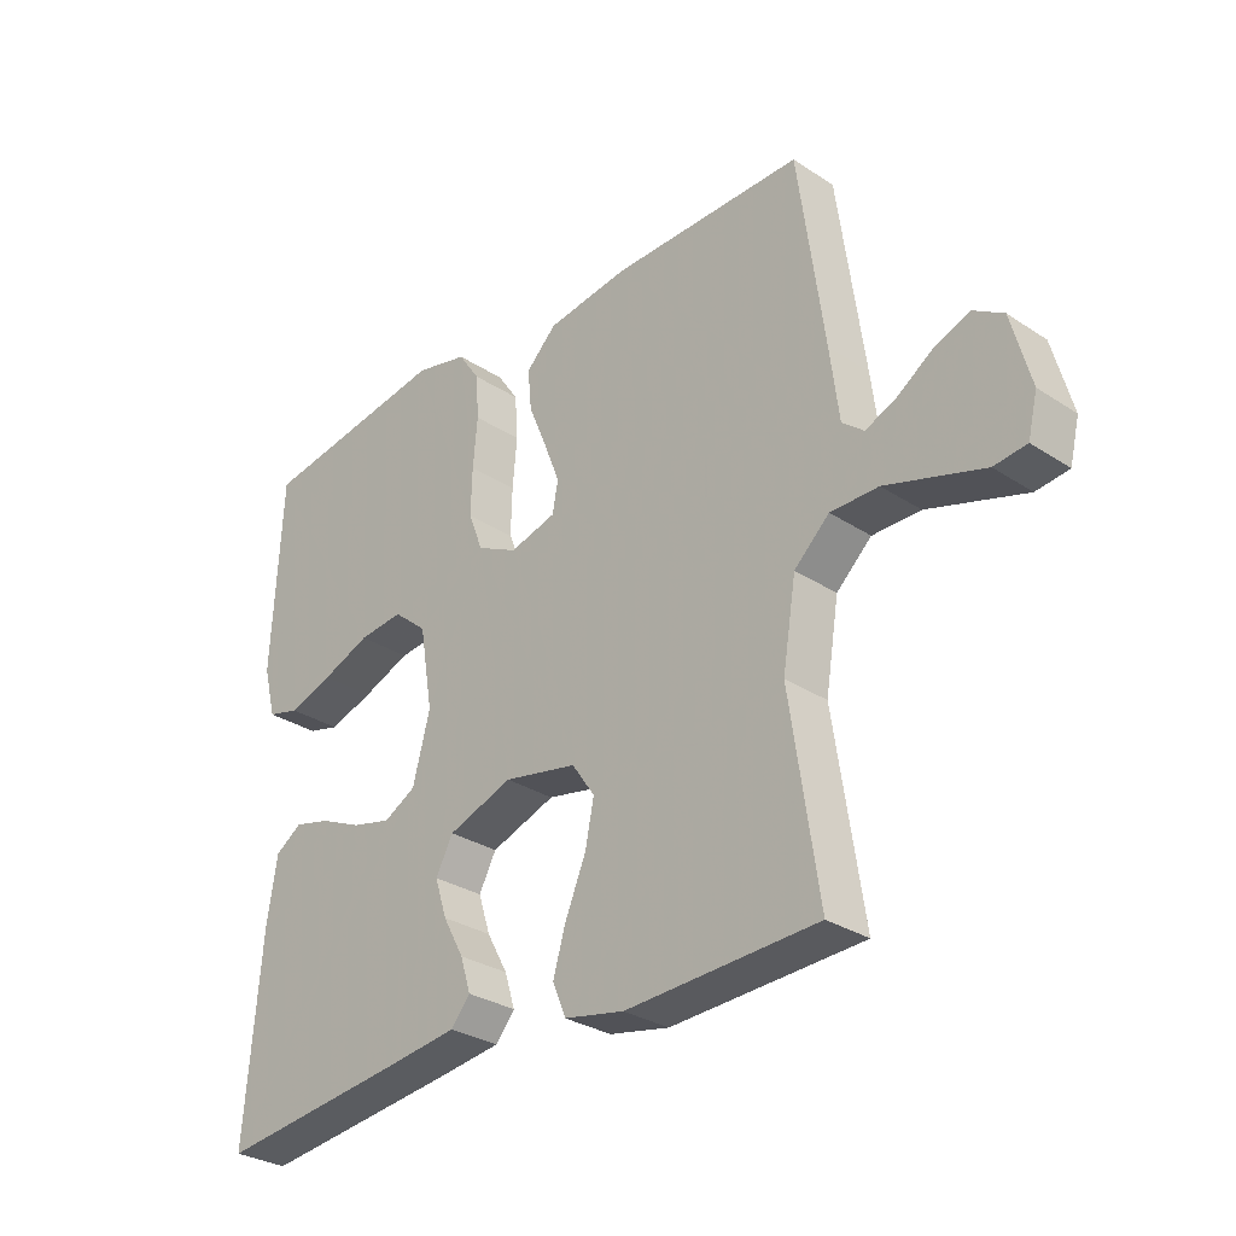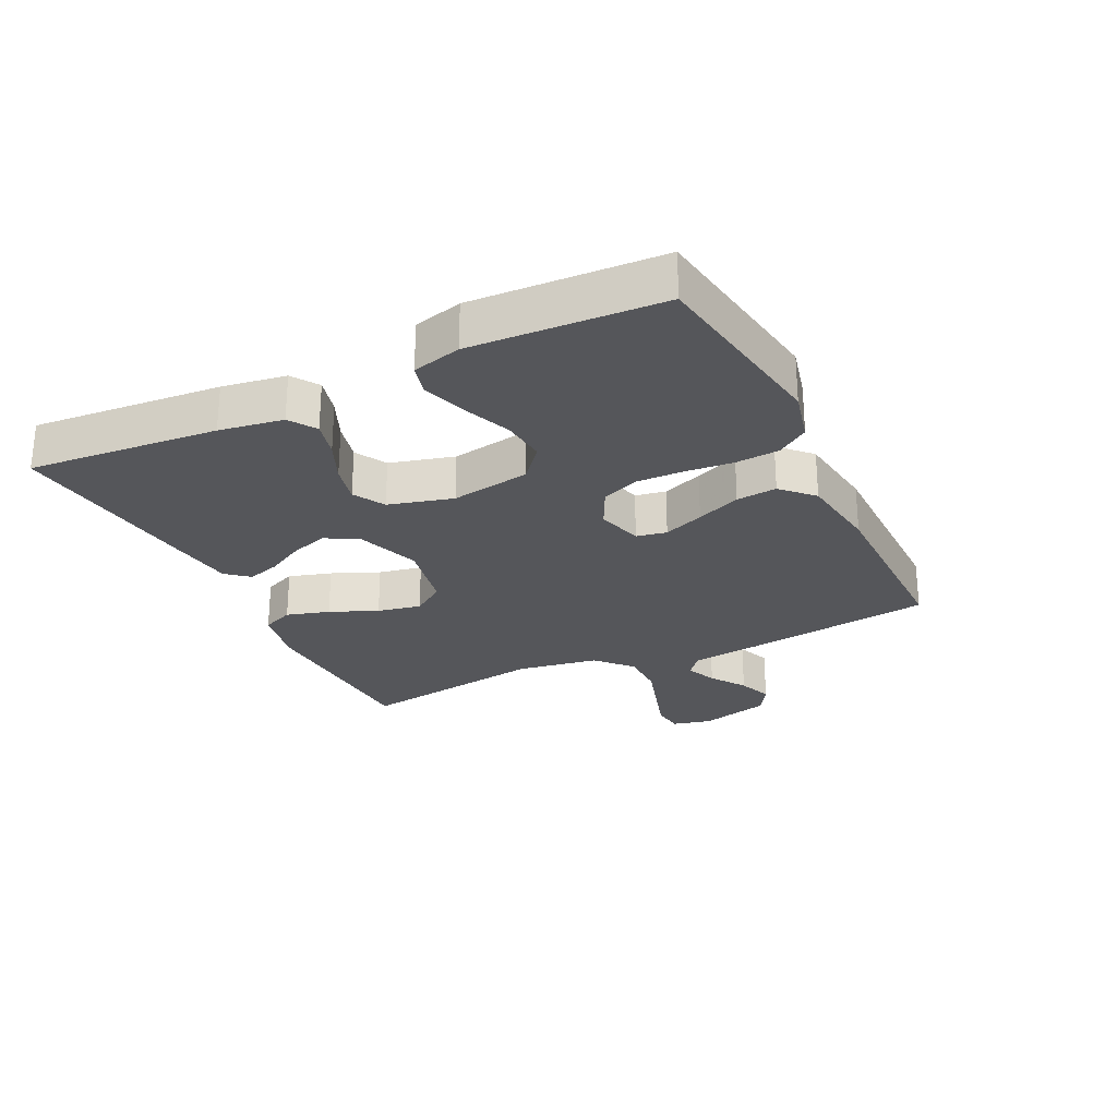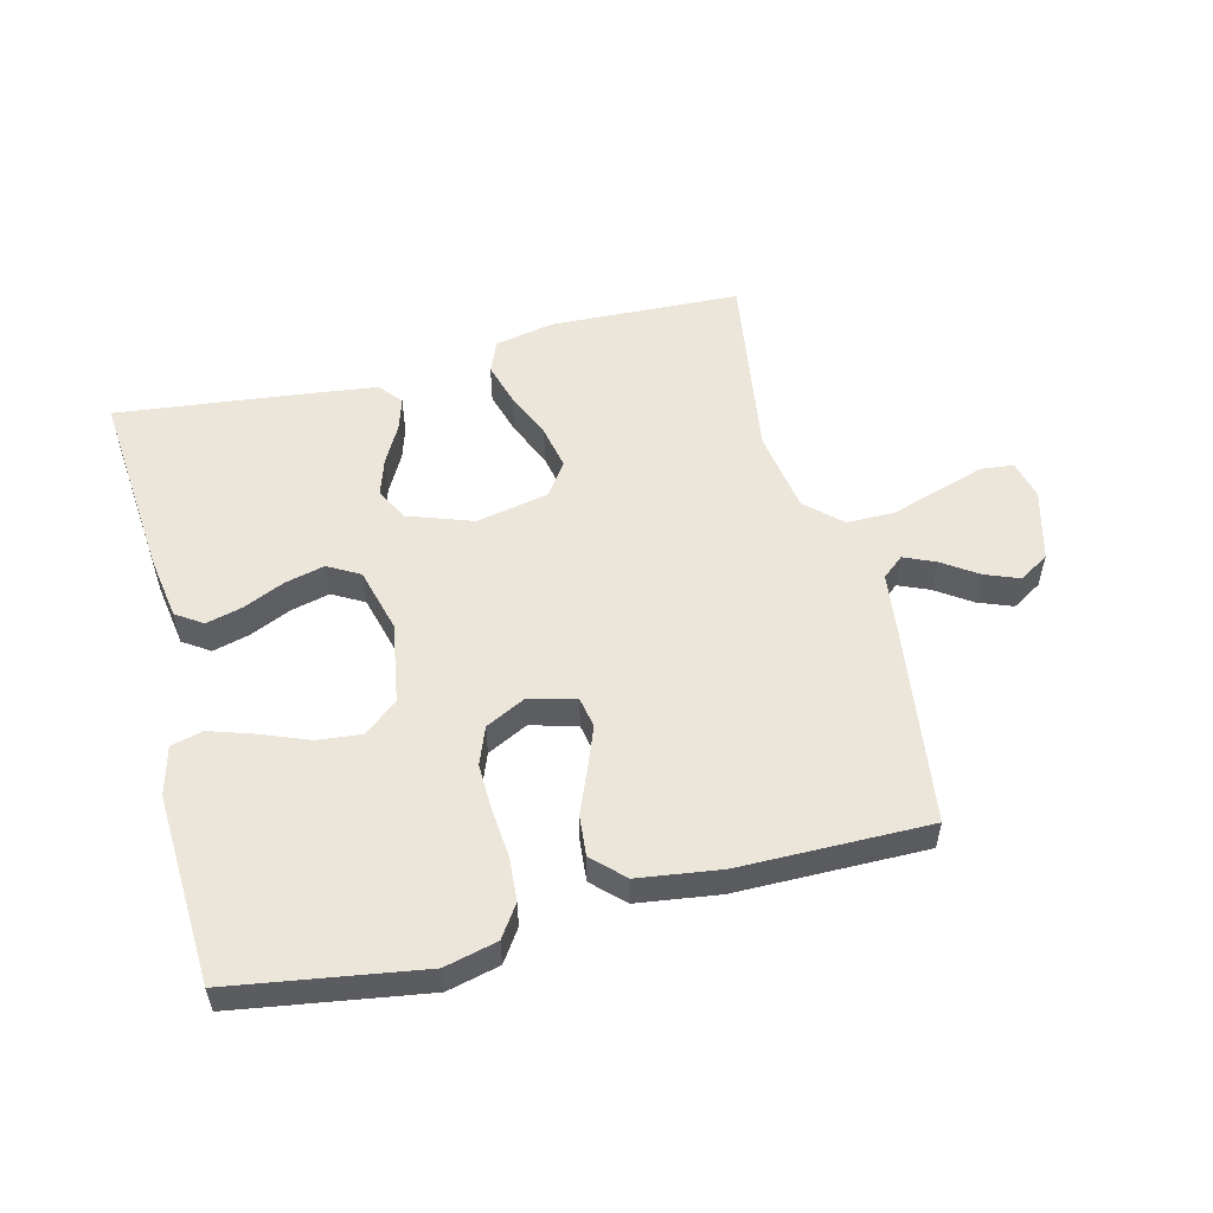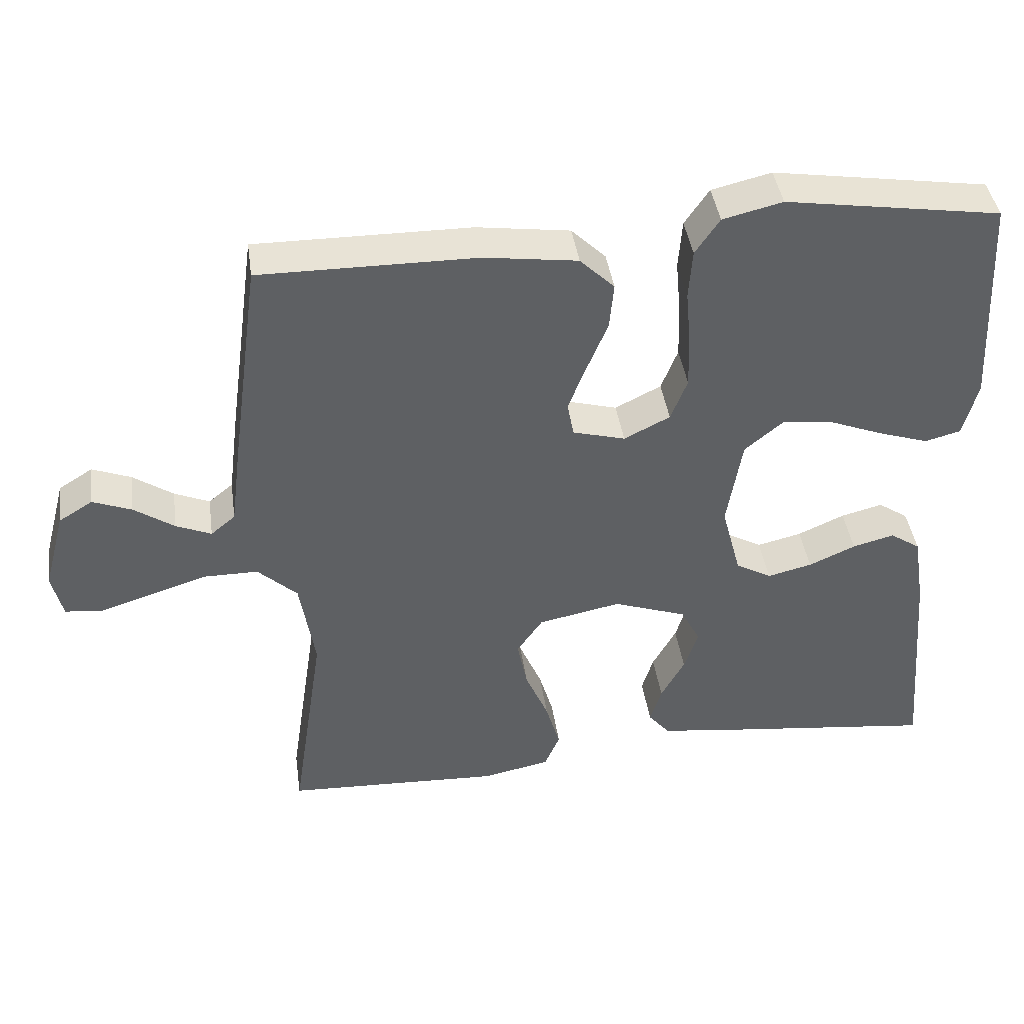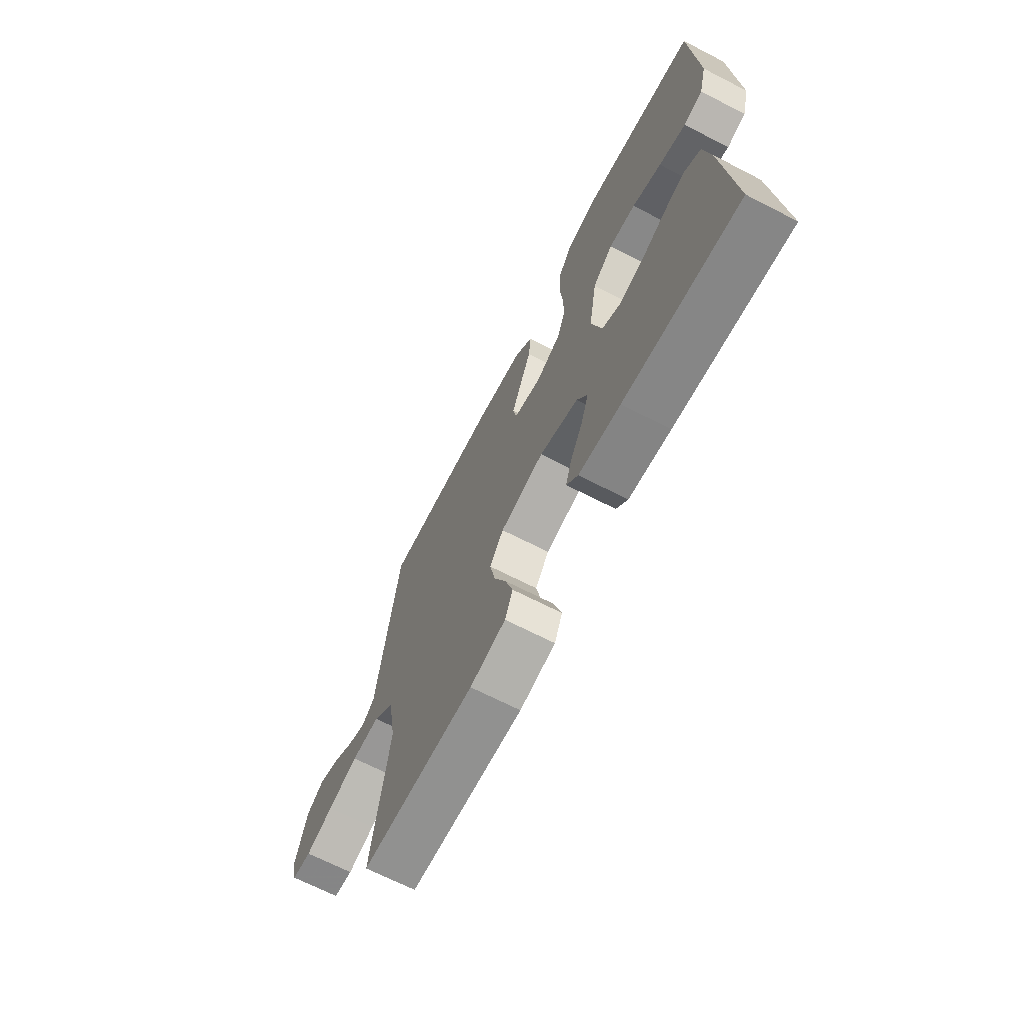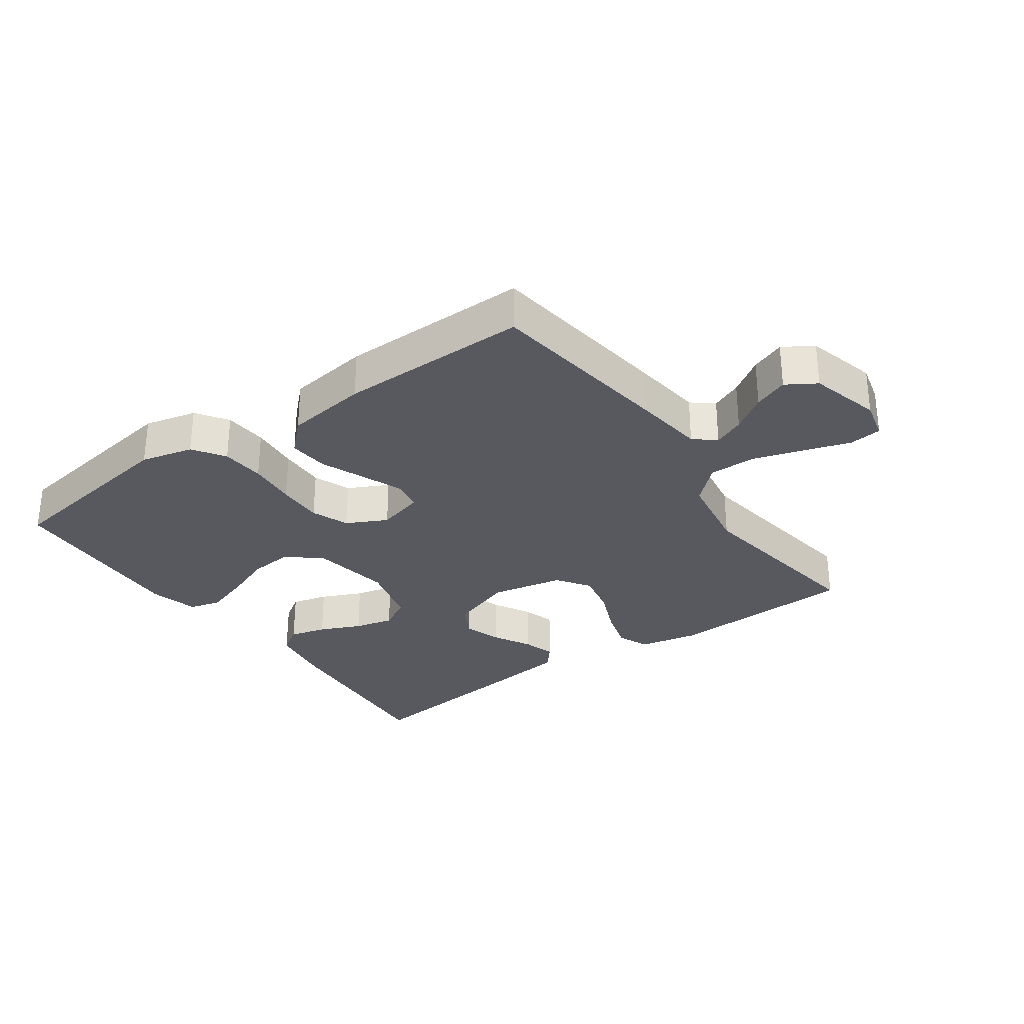
<metadata>
{"format":"obj","ext":"obj","renderer":"f3d","projection":"perspective","resolution":1024,"background":"white","views":[{"elev":-30.1,"azim":46.4,"up":"+Z"},{"elev":-26.1,"azim":-64.1,"up":"+Y"},{"elev":54.4,"azim":-14.2,"up":"+Y"},{"elev":41.7,"azim":171.9,"up":"+Z"},{"elev":-68.3,"azim":-117.2,"up":"+Z"},{"elev":-30.3,"azim":35.3,"up":"+Y"}]}
</metadata>
<code>
v 0.5 0.07 -0.5
v 0.2 0.07 -0.513
v 0.106 0.07 -0.494
v 0.085 0.07 -0.444
v 0.105 0.07 -0.376
v 0.137 0.07 -0.301
v 0.151 0.07 -0.232
v 0.115 0.07 -0.18
v 0 0.07 -0.157
v -0.102 0.07 -0.193
v -0.129 0.07 -0.244
v -0.11 0.07 -0.303
v -0.077 0.07 -0.363
v -0.061 0.07 -0.415
v -0.091 0.07 -0.451
v -0.2 0.07 -0.465
v -0.5 0.07 -0.5
v -0.475 0.07 -0.2
v -0.459 0.07 -0.099
v -0.417 0.07 -0.071
v -0.359 0.07 -0.086
v -0.294 0.07 -0.115
v -0.232 0.07 -0.13
v -0.182 0.07 -0.102
v -0.155 0.07 0
v -0.176 0.07 0.126
v -0.229 0.07 0.17
v -0.299 0.07 0.163
v -0.375 0.07 0.133
v -0.445 0.07 0.11
v -0.495 0.07 0.123
v -0.515 0.07 0.2
v -0.5 0.07 0.5
v -0.2 0.07 0.547
v -0.117 0.07 0.527
v -0.083 0.07 0.477
v -0.078 0.07 0.408
v -0.085 0.07 0.331
v -0.087 0.07 0.258
v -0.064 0.07 0.199
v 0 0.07 0.167
v 0.073 0.07 0.187
v 0.082 0.07 0.235
v 0.057 0.07 0.299
v 0.028 0.07 0.369
v 0.022 0.07 0.433
v 0.07 0.07 0.48
v 0.2 0.07 0.498
v 0.5 0.07 0.5
v 0.541 0.07 0.2
v 0.555 0.07 0.089
v 0.589 0.07 0.061
v 0.638 0.07 0.082
v 0.694 0.07 0.12
v 0.748 0.07 0.141
v 0.795 0.07 0.112
v 0.825 0.07 0
v 0.81 0.07 -0.062
v 0.759 0.07 -0.068
v 0.686 0.07 -0.045
v 0.606 0.07 -0.02
v 0.531 0.07 -0.02
v 0.476 0.07 -0.071
v 0.455 0.07 -0.2
v 0.5 0 -0.5
v 0.2 0 -0.513
v 0.106 0 -0.494
v 0.085 0 -0.444
v 0.105 0 -0.376
v 0.137 0 -0.301
v 0.151 0 -0.232
v 0.115 0 -0.18
v 0 0 -0.157
v -0.102 0 -0.193
v -0.129 0 -0.244
v -0.11 0 -0.303
v -0.077 0 -0.363
v -0.061 0 -0.415
v -0.091 0 -0.451
v -0.2 0 -0.465
v -0.5 0 -0.5
v -0.475 0 -0.2
v -0.459 0 -0.099
v -0.417 0 -0.071
v -0.359 0 -0.086
v -0.294 0 -0.115
v -0.232 0 -0.13
v -0.182 0 -0.102
v -0.155 0 0
v -0.176 0 0.126
v -0.229 0 0.17
v -0.299 0 0.163
v -0.375 0 0.133
v -0.445 0 0.11
v -0.495 0 0.123
v -0.515 0 0.2
v -0.5 0 0.5
v -0.2 0 0.547
v -0.117 0 0.527
v -0.083 0 0.477
v -0.078 0 0.408
v -0.085 0 0.331
v -0.087 0 0.258
v -0.064 0 0.199
v 0 0 0.167
v 0.073 0 0.187
v 0.082 0 0.235
v 0.057 0 0.299
v 0.028 0 0.369
v 0.022 0 0.433
v 0.07 0 0.48
v 0.2 0 0.498
v 0.5 0 0.5
v 0.541 0 0.2
v 0.555 0 0.089
v 0.589 0 0.061
v 0.638 0 0.082
v 0.694 0 0.12
v 0.748 0 0.141
v 0.795 0 0.112
v 0.825 0 0
v 0.81 0 -0.062
v 0.759 0 -0.068
v 0.686 0 -0.045
v 0.606 0 -0.02
v 0.531 0 -0.02
v 0.476 0 -0.071
v 0.455 0 -0.2
f 57 58 59 60
f 57 60 61
f 56 57 61 62
f 53 54 55 56
f 52 53 56 62
f 48 49 50 51
f 46 47 48 51
f 44 45 46 51
f 43 44 51 52
f 42 43 52 62
f 35 36 37 38
f 35 38 39
f 34 35 39
f 33 34 39 40
f 28 29 30 31
f 28 31 32 33
f 19 20 21 22
f 19 22 23
f 18 19 23
f 17 18 23
f 16 17 23 24
f 12 13 14 15
f 11 12 15 16
f 3 4 5 6
f 3 6 7
f 64 1 2 3
f 63 64 3 7
f 41 42 62 63
f 40 41 63 7
f 27 28 33 40
f 26 27 40
f 25 26 40
f 11 16 24 25
f 10 11 25 40
f 9 10 40
f 8 9 40
f 7 8 40
f 124 123 122 121
f 125 124 121
f 126 125 121 120
f 120 119 118 117
f 126 120 117 116
f 115 114 113 112
f 115 112 111 110
f 115 110 109 108
f 116 115 108 107
f 126 116 107 106
f 102 101 100 99
f 103 102 99
f 103 99 98
f 104 103 98 97
f 95 94 93 92
f 97 96 95 92
f 86 85 84 83
f 87 86 83
f 87 83 82
f 87 82 81
f 88 87 81 80
f 79 78 77 76
f 80 79 76 75
f 70 69 68 67
f 71 70 67
f 67 66 65 128
f 71 67 128 127
f 127 126 106 105
f 71 127 105 104
f 104 97 92 91
f 104 91 90
f 104 90 89
f 89 88 80 75
f 104 89 75 74
f 104 74 73
f 104 73 72
f 104 72 71
f 1 65 66 2
f 2 66 67 3
f 3 67 68 4
f 4 68 69 5
f 5 69 70 6
f 6 70 71 7
f 7 71 72 8
f 8 72 73 9
f 9 73 74 10
f 10 74 75 11
f 11 75 76 12
f 12 76 77 13
f 13 77 78 14
f 14 78 79 15
f 15 79 80 16
f 16 80 81 17
f 17 81 82 18
f 18 82 83 19
f 19 83 84 20
f 20 84 85 21
f 21 85 86 22
f 22 86 87 23
f 23 87 88 24
f 24 88 89 25
f 25 89 90 26
f 26 90 91 27
f 27 91 92 28
f 28 92 93 29
f 29 93 94 30
f 30 94 95 31
f 31 95 96 32
f 32 96 97 33
f 33 97 98 34
f 34 98 99 35
f 35 99 100 36
f 36 100 101 37
f 37 101 102 38
f 38 102 103 39
f 39 103 104 40
f 40 104 105 41
f 41 105 106 42
f 42 106 107 43
f 43 107 108 44
f 44 108 109 45
f 45 109 110 46
f 46 110 111 47
f 47 111 112 48
f 48 112 113 49
f 49 113 114 50
f 50 114 115 51
f 51 115 116 52
f 52 116 117 53
f 53 117 118 54
f 54 118 119 55
f 55 119 120 56
f 56 120 121 57
f 57 121 122 58
f 58 122 123 59
f 59 123 124 60
f 60 124 125 61
f 61 125 126 62
f 62 126 127 63
f 63 127 128 64
f 64 128 65 1

</code>
